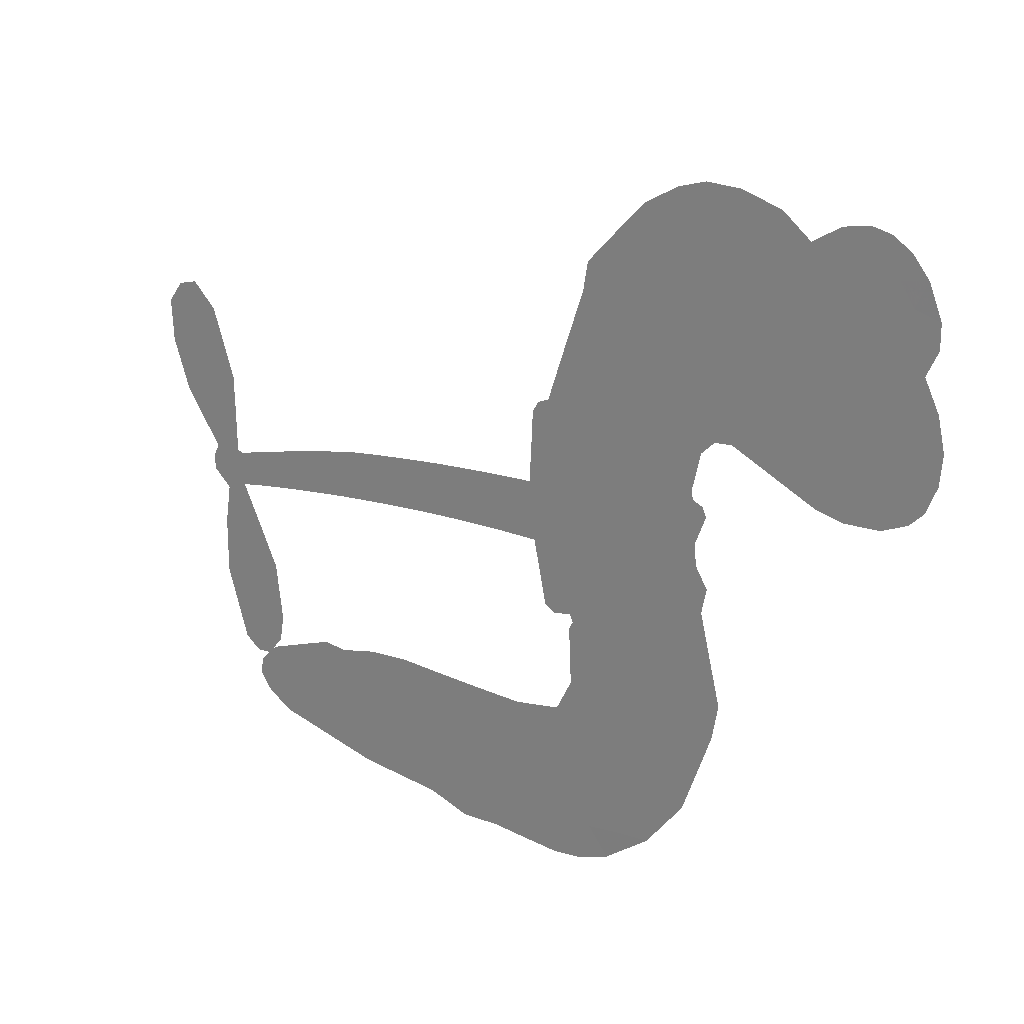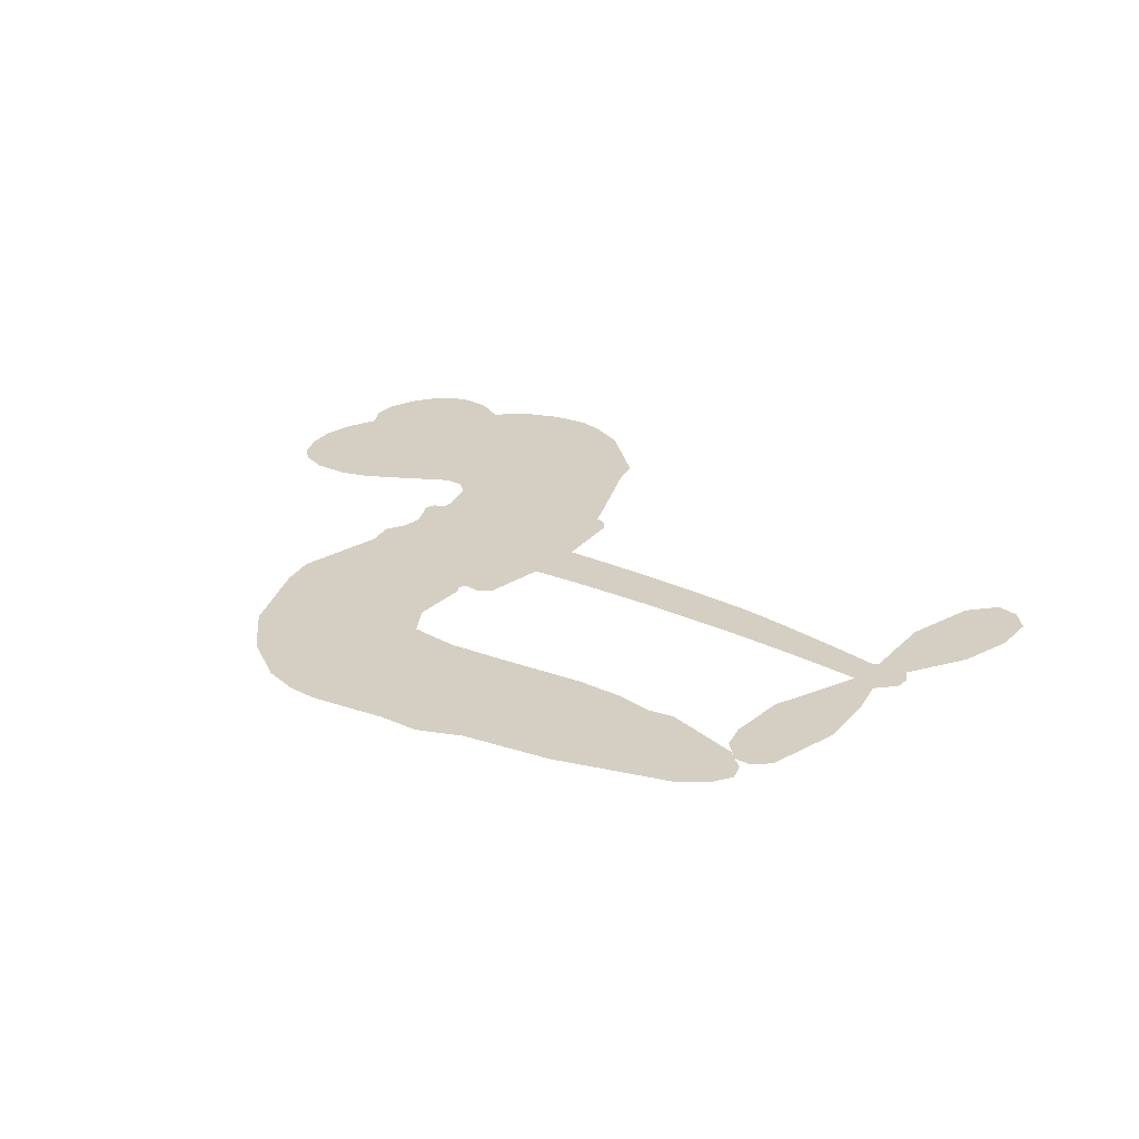
<metadata>
{"format":"obj","ext":"obj","renderer":"f3d","projection":"perspective","resolution":1024,"background":"white","views":[{"elev":22.8,"azim":-143.2,"up":"+Y"},{"elev":25.6,"azim":32.3,"up":"+Z"}]}
</metadata>
<code>
v -3776 906.6 0.2257
v -3765 955.5 0.2142
v -3743 1000 0.1893
v -3760 1037 0.1564
v -3760 1073 0.1258
v -3740 1121 0
v -3715 1152 0.102
v -3687 1169 0.135
v -3659 1175 0.1547
v -3619 1168 0.1819
v -3577 1141 0.2241
v -3534 1175 0.2597
v -3473 1192 0.2811
v -3422 1193 0.2947
v -3382 1181 0.3046
v -3330 1151 0.3194
v -3242 1057 0.357
v -3235 1014 0.3705
v -3179 848.4 0.4716
v -3162 841 0.486
v -3152 826 0.5
v -3147 719.2 0.5272
v -2814 685.5 0.6118
v -2593 632.2 0.6795
v -2584 635.9 0.6864
v -2582 754.3 0.7179
v -2547 858.4 0.7338
v -2510 894.6 0.7382
v -2479 886.3 0.741
v -2456 854.6 0.75
v -2459 791.7 0.73
v -2486 714.8 0.7164
v -2542 633.6 0.6913
v -2532 612.7 0.6867
v -2534 592.8 0.6845
v -2562 567.6 0.6806
v -2553 508.9 0.6797
v -2552 423.9 0.6797
v -2585 315.6 0.6797
v -2609 297.1 0.6797
v -2633 299.6 0.6797
v -2658 330.1 0.6797
v -2664 369.5 0.6797
v -2654 456 0.6797
v -2595 580.3 0.6784
v -3156 631.8 0.5463
v -3176 537.7 0.5748
v -3191 527.6 0.5774
v -3219 532.5 0.5876
v -3224 521.4 0.6008
v -3218 510.2 0.6103
v -3222 424.9 0.669
v -3197 376.9 0.7013
v -3125 364.1 0.6935
v -2913 369.2 0.5832
v -2848 363.9 0.546
v -2791 350 0.5055
v -2754 353.2 0.4795
v -2645 312.6 0.3786
v -2617 284.6 0.324
v -2612 258.9 0.25
v -2632 231 0.3476
v -2673 207.4 0.4048
v -2834 171 0.5381
v -2963 160 0.6229
v -3026 139 0.662
v -3086 142.7 0.6969
v -3196 135.6 0.7854
v -3239 141.1 0.8353
v -3289 159.8 1
v -3358 211.3 0.7852
v -3416 285.9 0.7241
v -3461 412.1 0.6592
v -3470 463.4 0.64
v -3437 596.5 0.5732
v -3444 632.9 0.5548
v -3426 663.3 0.5366
v -3423 693.8 0.5138
v -3439 737.2 0.488
v -3433 751.3 0.4836
v -3418 757.7 0.475
v -3415 770.7 0.4601
v -3428 826.4 0.3966
v -3449 846.6 0.3579
v -3475 848.9 0.3262
v -3602 790.7 0.2586
v -3643 781.4 0.2511
v -3697 784.3 0.2439
v -3735 801.4 0.2394
v -3756 822.6 0.2368
v -3772 862.3 0.2319
v -2875 617.5 0.5994
v -2582 618.8 0.682
v -3394 760 0.4707
v -3241 535 0.5938
v -3220 467.5 0.6381
v -3419 736.8 0.4874
v -3182 817.6 0.4858
v -3166 584.6 0.5622
v -2735 601.8 0.6359
v -2563 629.5 0.688
v -2665 592 0.6569
v -2630 586.5 0.6682
v -3431 715.6 0.4976
v -3227 558.7 0.5788
v -2583 695.4 0.7066
v -2560 602.1 0.6836
v -2563 665.6 0.6984
v -2649 264.4 0.3594
v -2618 333.8 0.6797
v -3386 804.1 0.4356
v -3240 504.4 0.6142
v -3404 713.7 0.5014
v -3708 849.5 0.2382
v -3662 1123 0.1552
v -3458 896 0.3324
v -3150 772.7 0.5019
v -3198 555.7 0.574
v -2703 660.6 0.6416
v -2648 646.9 0.6585
v -3274 571.6 0.5787
v -3234 839 0.4567
v -3382 673.8 0.5268
v -3403 873.6 0.378
v -3208 599.4 0.5604
v -2610 607.9 0.6737
v -3293 518.7 0.6088
v -2640 616.4 0.6633
v -2672 624.4 0.6528
v -3397 624.2 0.5563
v -2767 284.4 0.4835
v -2625 518 0.6798
v -2505 852.2 0.7367
v -2514 674.2 0.7065
v -2568 369.8 0.6797
v -3696 1054 0.1614
v -2699 597.2 0.6462
v -2770 320.7 0.4878
v -2591 539.9 0.6796
v -2833 297.1 0.5314
v -2699 332.9 0.436
v -2731 305.7 0.4558
v -3424 1116 0.2996
v -3208 214.3 0.7746
v -3734 888 0.2303
v -3637 852.4 0.2508
v -3701 1114 0.111
v -3313 767.9 0.4757
v -3286 448.9 0.6496
v -2565 806.4 0.7265
v -2544 700.6 0.709
v -3724 1031 0.1686
v -3679 982.3 0.2103
v -3690 1018 0.189
v -3622 1020 0.2197
v -3657 1042 0.1922
v -2753 189.2 0.4788
v -2689 288.2 0.4135
v -3412 1154 0.2993
v -3313 1024 0.3529
v -3213 173.3 0.8021
v -3629 816.1 0.2536
v -3538 819.9 0.2803
v -3672 825.5 0.2454
v -3355 775.5 0.4638
v -3250 447.4 0.6517
v -3271 390.2 0.6851
v -3655 1007 0.2092
v -3623 951.8 0.2398
v -3606 1083 0.2106
v -3666 1082 0.1665
v -3459 1148 0.2852
v -3372 1121 0.3145
v -3273 1030 0.3597
v -3141 138.8 0.7377
v -3257 200 0.8371
v -3360 728.3 0.4939
v -3320 846.6 0.4282
v -3624 1054 0.2071
v -3573 1041 0.2406
v -3286 1104 0.3381
v -3393 839.3 0.4059
v -3180 190 0.7629
v -3147 249.1 0.7213
v -3347 815.9 0.4387
v -3299 1064 0.3449
v -3207 931.5 0.4135
v -3362 857.6 0.4069
v -3332 1097 0.329
v -3355 939 0.3697
v -3280 955.1 0.3864
v -3370 899.4 0.3811
v -3266 991.4 0.3747
v -3317 901.1 0.4007
v -3416 939.8 0.3427
v -3221 973 0.3907
v -3403 908 0.3617
v -3244 941.9 0.4009
v -3275 911.8 0.408
v -3235 900.8 0.4239
v -3264 869.8 0.4322
v -3193 889.9 0.4395
v -3279 824.4 0.4521
v -3220 869.9 0.4445
v -3434 874.9 0.3566
v -3271 540.3 0.5947
v -3303 552.3 0.5908
v -3322 614.1 0.5591
v -3357 517.5 0.6117
v -2479 824.2 0.7369
v -2521 811.4 0.7299
v -2538 768.8 0.722
v -3675 899.8 0.2361
v -3674 862.6 0.2418
v -3231 742 0.5029
v -3720 960.6 0.211
v -3525 894 0.2908
v -3233 388.2 0.6893
v -3255 321.1 0.7251
v -3226 348.3 0.7096
v -3260 356.4 0.705
v -3324 352.9 0.7037
v -3291 334.6 0.7171
v -3199 288.8 0.7315
v -3339 284.1 0.7473
v -3222 314.1 0.7248
v -3249 266.1 0.7615
v -3177 332.4 0.71
v -3322 316.2 0.7274
v -3438 349 0.6901
v -3293 279.5 0.7569
v -3617 1125 0.1933
v -3636 1097 0.1846
v -3497 1160 0.2717
v -3532 1128 0.2538
v -3490 1117 0.2745
v -3524 1072 0.2617
v -3356 1166 0.3118
v -3382 1150 0.3078
v -3258 167.8 0.8842
v -3308 206.8 0.8518
v -3578 985.9 0.2505
v -3308 1128 0.3281
v -3391 1043 0.3236
v -3357 639.1 0.5464
v -3363 592.3 0.5721
v -3298 686 0.5222
v -3340 679.1 0.5242
v -3315 651.5 0.5395
v -3272 623.6 0.5533
v -3395 450.2 0.6463
v -2552 735.5 0.7155
v -2514 739.9 0.7185
v -2473 753.3 0.7232
v -2496 782.9 0.7269
v -3702 881.6 0.2347
v -3709 921.6 0.2253
v -3672 941.3 0.2266
v -3185 744.2 0.5093
v -3244 790.1 0.4783
v -3711 992.5 0.1974
v -3491 881.6 0.3121
v -3492 930.6 0.3038
v -3507 834.4 0.2987
v -3585 845.4 0.2655
v -3536 857.8 0.2851
v -3570 888.1 0.2703
v -3553 939.1 0.2714
v -3240 231.2 0.7878
v -3209 252.2 0.7543
v -3280 240.1 0.7952
v -3322 246.1 0.7847
v -3154 293.6 0.7124
v -3020 365.8 0.6428
v -3140 328.7 0.7002
v -3112 296.6 0.6932
v -3073 364.7 0.6703
v -3104 253.8 0.6962
v -3122 216.4 0.7136
v -3036 290.4 0.6548
v -3102 333.8 0.6848
v -3157 215.7 0.7373
v -3103 180.2 0.7058
v -3075 282 0.6767
v -3062 323.8 0.666
v -3054 178.5 0.6752
v -3023 327.1 0.6458
v -3045 234.3 0.6647
v -2965 286.5 0.6146
v -3082 220.7 0.6883
v -2966 367.4 0.6131
v -3000 298.5 0.6342
v -3010 257.9 0.6426
v -2971 326.8 0.6166
v -2998 203.2 0.6397
v -2918 314.2 0.5857
v -3161 370.3 0.7027
v -3565 1099 0.2353
v -3591 1015 0.2374
v -3611 989 0.2343
v -3558 1012 0.2548
v -3538 1040 0.2592
v -3540 976.8 0.2708
v -3476 1031 0.2913
v -3522 1008 0.2734
v -3497 973.5 0.2928
v -3456 956.4 0.3173
v -3445 925.9 0.3315
v -3417 995.1 0.3253
v -3464 994.2 0.3044
v -3369 1079 0.3226
v -3409 1079 0.3098
v -3349 1043 0.337
v -3458 1081 0.291
v -3434 1043 0.3071
v -3370 1000 0.3424
v -3330 577.7 0.5786
v -3359 555 0.5919
v -3453 529.7 0.6113
v -3401 569.1 0.5866
v -3445 563.1 0.5936
v -3420 539 0.6036
v -3424 489.6 0.628
v -3293 598.4 0.5663
v -3245 596.4 0.5645
v -3229 640.3 0.5454
v -3434 443.1 0.6483
v -3367 332.5 0.7103
v -3745 925.3 0.2217
v -3185 781 0.4951
v -3281 786.4 0.472
v -3312 806.7 0.4535
v -3277 739.6 0.4968
v -3215 809.8 0.4769
v -3570 805.2 0.2675
v -3524 926.1 0.2876
v -3587 950.9 0.2543
v -3606 911.6 0.2533
v -3642 918.9 0.2406
v -3018 173.6 0.6543
v -2967 239.2 0.6182
v -3556 1069 0.2449
v -3492 1083 0.2761
v -3390 968.1 0.3446
v -3385 489.2 0.6271
v -3340 457.2 0.6437
v -3461 496.5 0.6271
v -3193 634.1 0.5475
v -3171 677.4 0.5353
v -3263 664.9 0.5342
v -3219 690 0.5264
v -3216 771.6 0.4925
v -3317 724.8 0.4999
v -3607 874.5 0.2572
v -2958 200 0.6153
v -2898 165.4 0.5793
v -2896 236.5 0.5739
v -2930 162.6 0.6006
v -2917 200.5 0.5895
v -2875 200.4 0.5625
v -2932 233.3 0.5968
v -2917 272.4 0.5858
v -2842 243.4 0.538
v -2878 294.8 0.561
v -2857 326.7 0.5482
v -2821 330.9 0.525
v -2881 366.5 0.5649
v -3015 627.7 0.5668
v -2980 706.3 0.5732
v -3189 708.5 0.5228
v -3256 705 0.5162
v -2839 207 0.5385
v -2790 228.8 0.5021
v -2794 180.1 0.5102
v -2727 256.5 0.4493
v -2890 333.6 0.569
v -3086 630.7 0.5522
v -2761 249.7 0.4787
v -2713 198.4 0.4437
v -2738 223.1 0.4618
v -2699 232.2 0.4252
v -3063 713.6 0.5547
v -3141 687.8 0.5374
v -3105 716.6 0.5441
v -2616 384 0.6797
v -2584 404.3 0.6797
v -2596 461 0.6797
v -2659 412.7 0.6797
v -2620 425.1 0.6797
v -3723 1082 0.1157
v -3274 485.6 0.6274
v -3312 484.2 0.6288
v -3316 940.4 0.3826
v -3312 981.9 0.3671
v -3298 872.3 0.4213
v -3387 248.5 0.7518
v -3378 286 0.7348
v -2939 343.7 0.5978
v -3405 394.6 0.6725
v -3362 379 0.685
v -3318 403.2 0.6748
v -3373 417 0.6639
v -3289 416.5 0.6685
v -3342 424.8 0.6614
v -2871 261 0.5572
v -2805 267.1 0.5116
v -2799 301.1 0.5075
v -3087 675.6 0.5506
v -3121 631.3 0.5468
v -3049 654.2 0.5592
v -3022 710.2 0.564
v -2945 623.3 0.5828
v -3010 669.7 0.5674
v -2980 625.7 0.5747
v -2897 696.8 0.5922
v -2960 666 0.5786
v -2916 657.1 0.5888
v -2939 701.8 0.5826
v -2910 620.6 0.591
v -2552 466.4 0.6797
v -2590 499.6 0.6797
v -2639 487 0.6797
v -3347 973.6 0.3594
v -3450 380.6 0.6737
v -3399 355 0.6931
v -3427 317.5 0.7075
v -3394 314.8 0.7149
v -3118 664.2 0.545
v -2759 673.5 0.6259
v -2737 640.9 0.6334
v -2805 610.4 0.6169
v -2770 606.4 0.6262
v -2783 643.1 0.6213
v -2824 646.3 0.6111
v -2856 691.4 0.6019
v -2876 657.5 0.5981
v -3139 184.7 0.7309
v -3170 157.7 0.7601
f 112 206 391
f 186 160 174
f 75 130 76
f 203 122 201
f 105 121 206
f 45 107 93
f 51 50 112
f 123 78 77
f 89 88 114
f 125 118 99
f 1 91 145
f 162 164 87
f 25 108 106
f 43 42 110
f 80 79 97
f 126 93 24
f 58 138 142
f 179 299 180
f 128 129 102
f 105 125 325
f 52 166 167
f 143 159 172
f 240 176 70
f 142 138 131
f 176 240 161
f 223 231 219
f 59 158 109
f 95 112 50
f 117 21 98
f 113 94 97
f 97 104 113
f 104 78 113
f 349 383 22
f 166 112 391
f 105 95 49
f 74 73 327
f 51 112 96
f 82 94 111
f 107 34 101
f 52 218 53
f 323 345 322
f 203 260 122
f 90 89 114
f 167 221 218
f 145 256 257
f 91 90 114
f 298 232 170
f 98 19 334
f 282 183 437
f 77 76 130
f 4 3 152
f 152 5 4
f 56 365 366
f 45 126 103
f 115 9 8
f 8 7 147
f 45 139 36
f 106 151 252
f 147 7 6
f 381 158 375
f 114 145 91
f 246 208 245
f 136 154 156
f 10 9 115
f 19 122 334
f 205 83 124
f 17 174 18
f 84 205 116
f 165 111 94
f 182 83 111
f 162 146 164
f 239 15 159
f 206 207 127
f 129 137 102
f 236 234 235
f 350 250 326
f 172 159 14
f 180 302 342
f 126 45 93
f 322 318 320
f 239 238 15
f 211 150 212
f 5 152 390
f 136 152 154
f 25 93 101
f 31 30 210
f 107 45 36
f 124 192 197
f 161 183 144
f 119 430 137
f 120 119 129
f 296 364 376
f 359 361 355
f 287 274 285
f 363 373 406
f 276 285 281
f 50 49 95
f 53 218 220
f 275 54 297
f 49 48 118
f 126 128 103
f 274 287 294
f 58 57 138
f 78 123 113
f 407 406 131
f 118 105 49
f 375 158 142
f 68 161 69
f 61 109 62
f 421 139 132
f 109 60 59
f 166 52 96
f 423 394 160
f 60 109 61
f 348 349 351
f 85 84 116
f 141 58 142
f 162 87 86
f 43 110 385
f 134 32 151
f 386 385 135
f 110 42 41
f 110 135 385
f 102 103 128
f 57 366 407
f 40 110 41
f 40 39 110
f 421 387 420
f 119 137 129
f 141 158 59
f 37 36 139
f 105 206 95
f 47 118 48
f 94 81 97
f 95 206 112
f 430 433 432
f 432 100 430
f 413 416 369
f 82 81 94
f 177 165 94
f 98 20 19
f 98 21 20
f 97 79 104
f 63 62 109
f 108 151 106
f 117 330 259
f 210 133 211
f 93 107 101
f 83 82 111
f 259 22 117
f 348 99 46
f 47 99 118
f 24 93 25
f 132 139 45
f 35 34 107
f 126 24 128
f 101 34 33
f 118 125 105
f 130 123 77
f 115 8 147
f 128 24 120
f 108 101 33
f 27 133 28
f 108 33 134
f 255 253 254
f 185 111 165
f 28 133 29
f 133 30 29
f 129 128 120
f 110 39 135
f 159 15 14
f 145 114 256
f 193 160 394
f 101 108 25
f 389 388 385
f 36 35 107
f 168 154 153
f 81 80 97
f 372 373 363
f 151 108 134
f 214 114 164
f 145 257 329
f 163 265 335
f 179 233 171
f 390 6 5
f 147 390 171
f 113 123 177
f 177 123 248
f 209 346 392
f 397 396 225
f 261 154 152
f 27 150 211
f 253 252 151
f 152 136 390
f 3 2 216
f 168 169 300
f 261 152 3
f 168 156 154
f 261 153 154
f 234 236 172
f 179 156 155
f 147 171 115
f 64 374 372
f 375 380 381
f 141 142 158
f 142 131 375
f 172 14 13
f 143 173 239
f 308 205 197
f 196 198 187
f 283 175 67
f 161 144 176
f 264 266 163
f 214 146 213
f 85 262 264
f 262 85 116
f 114 88 164
f 87 164 88
f 177 94 113
f 332 148 331
f 112 166 96
f 166 149 403
f 346 209 345
f 223 219 221
f 169 168 153
f 155 156 168
f 265 162 86
f 162 265 146
f 179 180 170
f 11 10 232
f 136 156 171
f 171 156 179
f 12 234 13
f 172 13 234
f 173 311 189
f 189 311 313
f 16 173 189
f 200 198 199
f 288 280 284
f 183 282 144
f 270 184 224
f 70 176 241
f 245 248 123
f 148 165 177
f 188 194 192
f 188 182 185
f 179 155 299
f 179 170 233
f 299 300 242
f 301 302 180
f 188 192 124
f 17 181 186
f 83 182 124
f 438 161 68
f 437 283 279
f 288 290 286
f 220 226 228
f 332 165 148
f 188 185 178
f 17 186 174
f 189 186 181
f 174 193 18
f 185 182 111
f 202 187 200
f 182 188 124
f 16 189 243
f 311 173 312
f 189 313 186
f 194 190 192
f 18 193 196
f 194 188 178
f 190 195 197
f 160 193 174
f 198 196 193
f 122 204 201
f 393 194 199
f 160 313 316
f 304 314 343
f 190 197 192
f 198 193 191
f 197 195 308
f 199 191 393
f 198 191 199
f 395 194 178
f 198 200 187
f 201 200 199
f 204 19 202
f 395 199 194
f 201 395 203
f 332 178 185
f 204 202 200
f 260 331 333
f 201 204 200
f 19 204 122
f 83 205 84
f 197 205 124
f 207 206 121
f 206 127 391
f 324 317 207
f 130 320 246
f 250 350 249
f 123 130 245
f 127 207 209
f 207 121 324
f 30 133 210
f 133 27 211
f 150 26 212
f 210 211 255
f 252 212 26
f 253 255 212
f 146 354 339
f 258 153 216
f 146 214 164
f 256 214 213
f 353 247 333
f 348 46 349
f 2 1 329
f 216 257 258
f 307 263 308
f 354 267 338
f 52 167 218
f 221 220 218
f 221 167 223
f 269 270 227
f 219 226 220
f 53 220 228
f 167 222 223
f 219 220 221
f 402 400 404
f 328 225 229
f 222 229 223
f 269 227 271
f 226 227 224
f 224 273 228
f 397 72 396
f 71 70 241
f 227 226 219
f 226 224 228
f 223 229 231
f 144 269 176
f 273 224 184
f 297 53 228
f 399 251 327
f 231 229 225
f 400 402 399
f 426 427 425
f 71 241 272
f 219 231 227
f 10 115 232
f 233 115 171
f 170 232 233
f 115 233 232
f 11 235 12
f 234 12 235
f 11 232 298
f 236 143 172
f 235 11 298
f 235 237 343
f 299 301 180
f 237 302 304
f 143 239 159
f 173 16 238
f 173 238 239
f 70 69 240
f 161 240 69
f 176 269 271
f 271 231 272
f 338 268 337
f 262 263 217
f 314 312 143
f 189 181 243
f 316 313 244
f 246 245 130
f 249 248 245
f 319 322 321
f 318 207 317
f 250 249 208
f 215 260 333
f 249 245 208
f 248 247 353
f 250 208 324
f 247 248 249
f 325 250 324
f 325 326 250
f 230 399 424
f 400 222 401
f 106 252 26
f 253 151 32
f 255 254 31
f 212 252 253
f 210 255 31
f 253 32 254
f 212 255 211
f 214 256 114
f 257 256 213
f 257 213 258
f 216 2 329
f 339 258 213
f 169 153 258
f 330 117 98
f 326 351 350
f 331 260 203
f 259 330 352
f 3 216 261
f 153 261 216
f 263 262 116
f 266 264 262
f 310 304 305
f 301 242 303
f 265 266 267
f 266 262 217
f 267 266 217
f 265 163 266
f 268 267 217
f 268 338 267
f 263 336 217
f 268 303 337
f 270 269 144
f 227 231 271
f 270 144 282
f 227 270 224
f 272 231 225
f 176 271 241
f 272 225 396
f 241 271 272
f 184 278 276
f 228 273 275
f 276 284 285
f 285 274 277
f 273 276 275
f 284 276 278
f 184 276 273
f 54 275 281
f 175 283 437
f 276 281 275
f 279 184 282
f 278 184 279
f 437 279 282
f 290 288 284
f 376 398 296
f 277 54 281
f 282 184 270
f 438 183 161
f 66 286 67
f 67 286 283
f 279 290 278
f 284 280 285
f 285 280 287
f 277 281 285
f 340 65 295
f 278 290 284
f 292 287 280
f 294 287 292
f 340 286 66
f 341 293 295
f 292 280 293
f 358 359 355
f 279 283 290
f 286 290 283
f 293 280 288
f 291 294 398
f 294 292 289
f 295 293 288
f 289 292 293
f 294 289 296
f 294 291 274
f 340 288 286
f 293 341 289
f 361 362 341
f 365 376 364
f 342 170 180
f 275 297 228
f 237 235 298
f 300 299 155
f 301 299 242
f 168 300 155
f 337 300 169
f 242 337 303
f 342 302 237
f 305 301 303
f 311 312 244
f 336 303 268
f 307 310 306
f 301 305 302
f 305 303 306
f 303 336 306
f 304 302 305
f 307 306 263
f 305 306 310
f 308 263 116
f 307 195 309
f 308 116 205
f 195 307 308
f 309 344 316
f 309 244 315
f 307 309 310
f 315 310 309
f 312 173 143
f 313 311 244
f 314 143 236
f 315 312 314
f 244 309 316
f 186 313 160
f 343 314 236
f 315 314 304
f 315 304 310
f 244 312 315
f 344 309 195
f 393 394 423
f 208 246 317
f 318 317 246
f 75 320 130
f 207 318 209
f 323 251 345
f 320 318 246
f 320 321 322
f 322 319 323
f 320 75 321
f 318 322 209
f 347 74 323
f 327 323 74
f 317 324 208
f 325 324 121
f 105 325 121
f 326 325 125
f 348 326 125
f 350 247 249
f 230 425 399
f 323 327 251
f 427 397 328
f 73 399 327
f 145 329 1
f 216 329 257
f 334 330 98
f 215 352 260
f 332 331 203
f 331 148 333
f 178 332 203
f 332 185 165
f 353 333 148
f 371 247 350
f 122 260 334
f 334 260 352
f 336 263 306
f 265 86 335
f 268 217 336
f 300 337 242
f 337 169 338
f 169 258 339
f 265 354 146
f 146 339 213
f 169 339 338
f 65 340 66
f 288 340 295
f 65 355 295
f 341 295 355
f 237 298 342
f 170 342 298
f 235 343 236
f 304 343 237
f 195 190 344
f 423 344 190
f 346 345 251
f 322 345 209
f 399 425 400
f 391 392 149
f 99 348 125
f 323 319 347
f 413 410 368
f 259 370 22
f 215 351 370
f 326 348 351
f 371 333 247
f 370 351 349
f 371 215 333
f 259 352 215
f 334 352 330
f 148 177 353
f 248 353 177
f 267 354 265
f 339 354 338
f 360 363 357
f 289 341 362
f 357 359 360
f 358 356 359
f 364 140 365
f 360 359 356
f 355 65 358
f 361 359 357
f 356 64 360
f 364 405 140
f 361 357 362
f 355 361 341
f 357 363 405
f 289 362 296
f 360 64 372
f 374 157 373
f 296 362 364
f 362 357 405
f 366 365 140
f 398 376 55
f 366 140 407
f 56 366 57
f 417 415 418
f 365 56 367
f 428 384 383
f 22 370 349
f 215 370 259
f 350 351 371
f 215 371 351
f 373 157 380
f 363 360 372
f 378 375 131
f 373 378 406
f 372 374 373
f 381 380 379
f 365 367 376
f 55 376 367
f 377 410 408
f 46 383 349
f 406 378 131
f 373 380 378
f 63 381 379
f 380 375 378
f 157 379 380
f 63 109 381
f 158 381 109
f 408 382 384
f 22 383 384
f 386 135 38
f 377 408 428
f 428 46 409
f 385 386 389
f 387 386 38
f 389 44 388
f 421 420 37
f 422 44 387
f 386 387 389
f 43 385 388
f 44 389 387
f 171 390 136
f 6 390 147
f 392 391 127
f 166 391 149
f 209 392 127
f 149 392 346
f 394 393 191
f 190 194 393
f 193 394 191
f 423 160 316
f 203 395 178
f 199 395 201
f 272 396 71
f 222 328 229
f 328 397 225
f 291 398 55
f 294 296 398
f 400 328 222
f 401 222 167
f 399 402 251
f 167 403 401
f 404 149 346
f 404 400 401
f 346 251 402
f 166 403 167
f 404 403 149
f 404 401 403
f 346 402 404
f 140 405 363
f 362 405 364
f 407 131 138
f 363 406 140
f 407 138 57
f 140 406 407
f 410 377 368
f 413 411 410
f 428 408 384
f 382 408 410
f 413 414 416
f 382 410 411
f 369 411 413
f 416 414 412
f 436 434 435
f 413 368 414
f 417 416 412
f 92 436 419
f 418 369 416
f 417 419 436
f 139 421 37
f 417 418 416
f 417 412 419
f 387 38 420
f 422 421 132
f 344 423 316
f 421 422 387
f 393 423 190
f 72 397 427
f 399 73 424
f 400 425 328
f 425 427 328
f 425 230 426
f 72 427 426
f 46 428 383
f 377 428 409
f 119 429 430
f 137 430 100
f 432 433 431
f 429 23 433
f 434 431 433
f 433 430 429
f 434 433 23
f 415 417 436
f 92 431 434
f 434 436 92
f 434 23 435
f 415 436 435
f 437 183 438
f 68 175 438
f 437 438 175

</code>
